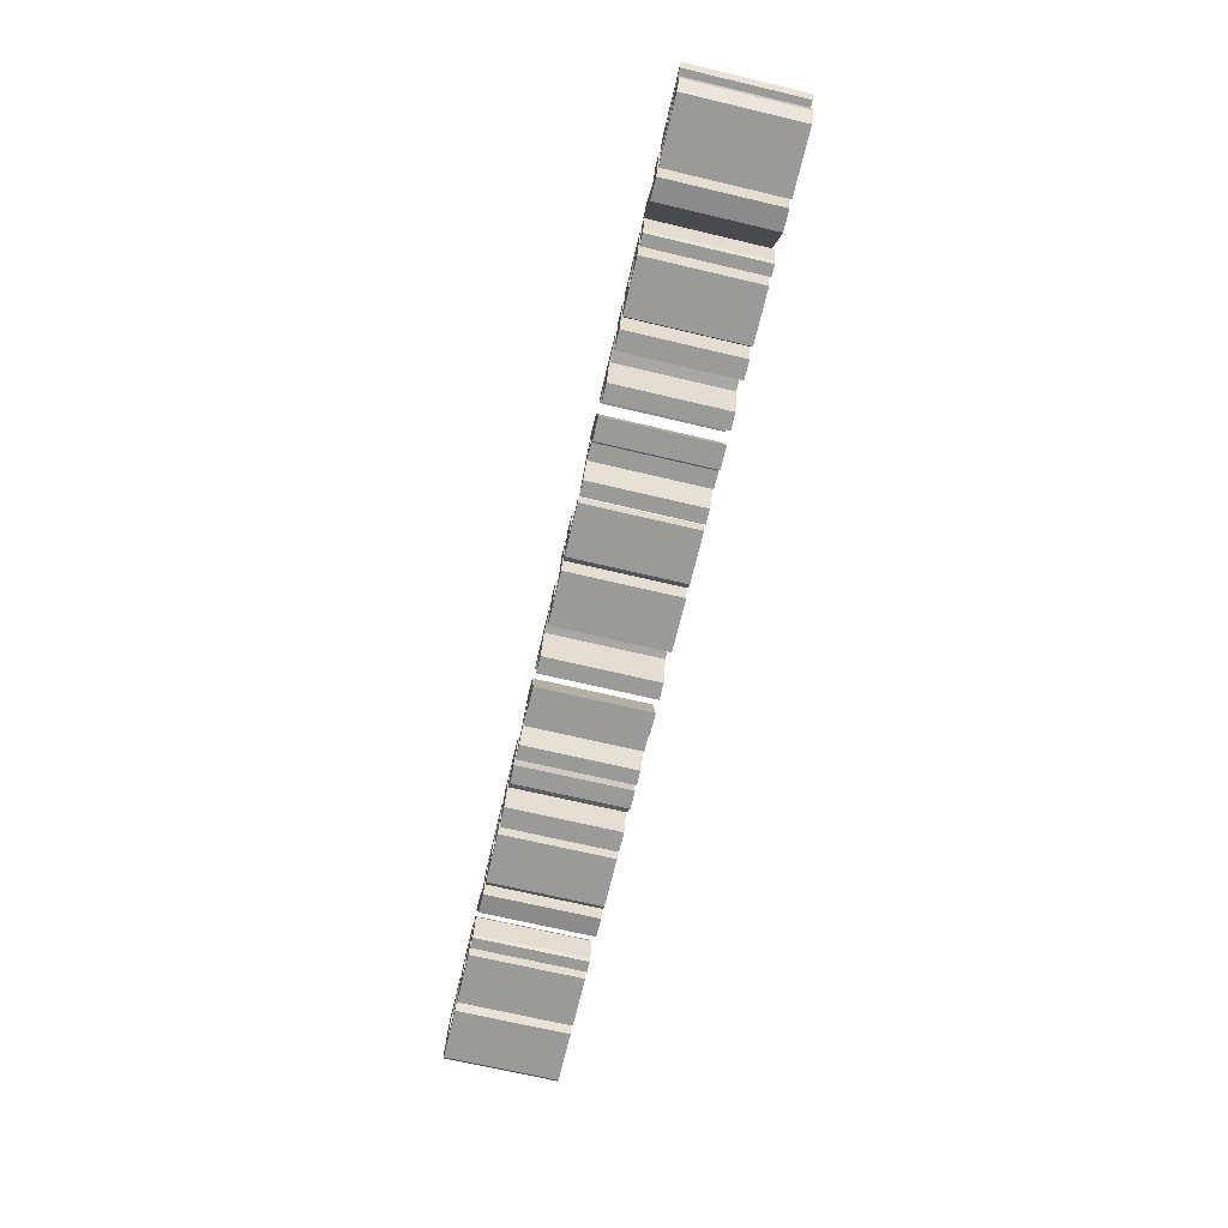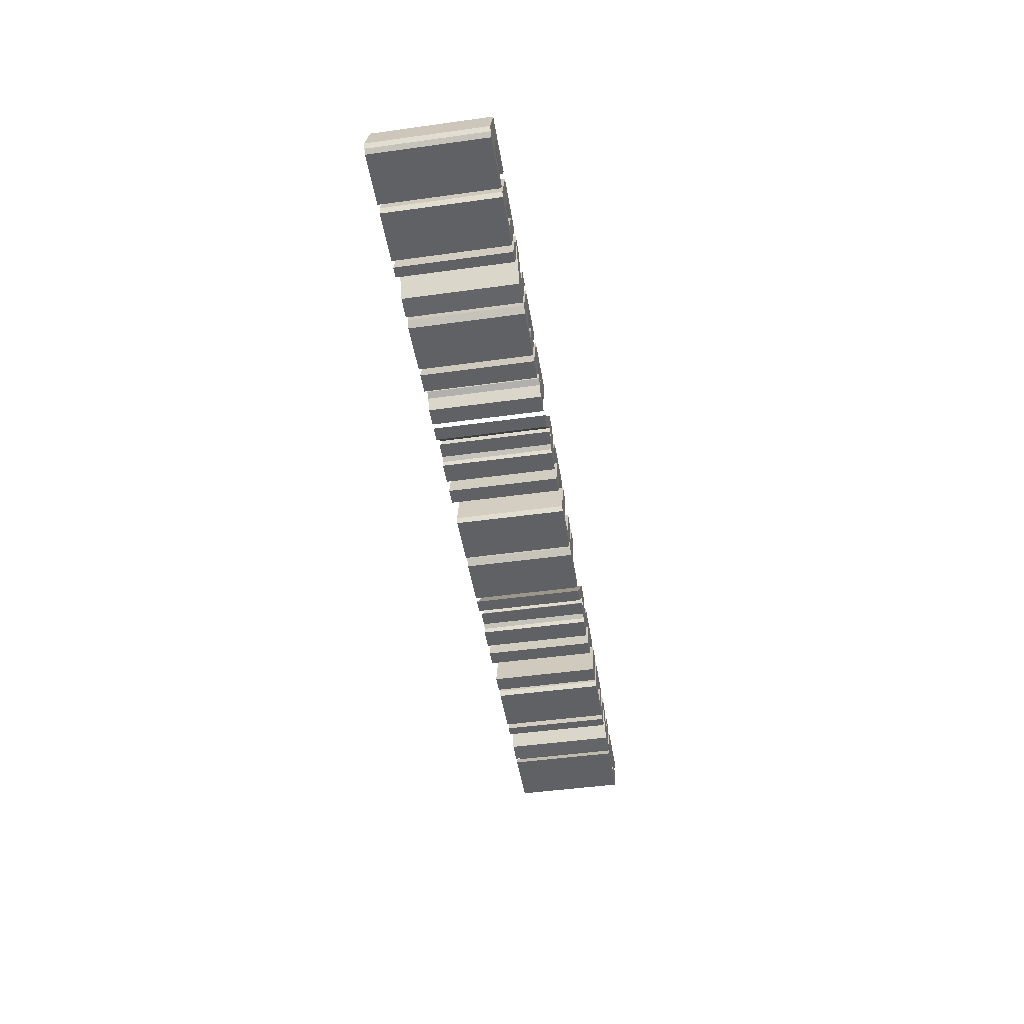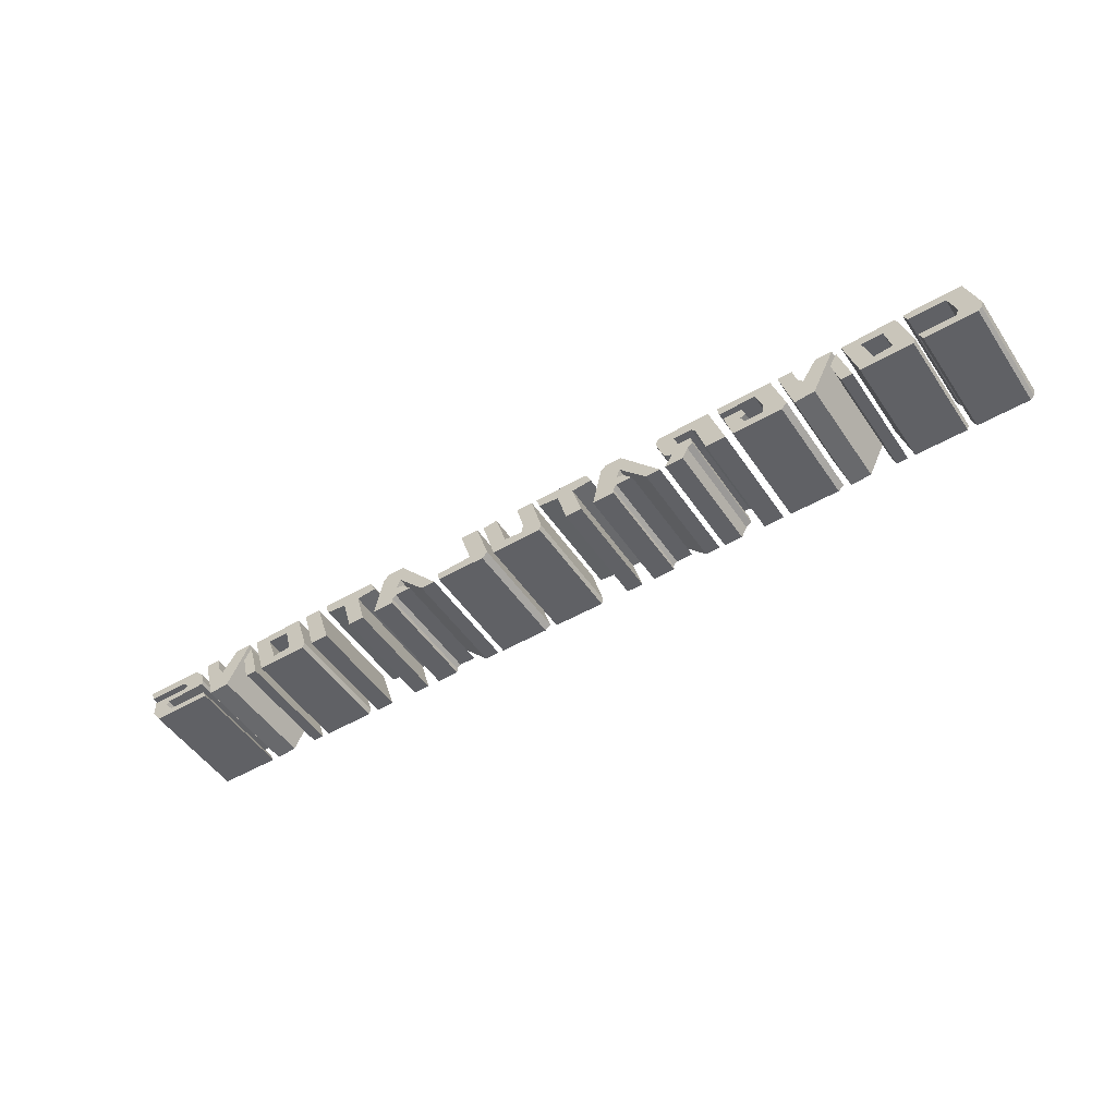
<metadata>
{"format":"obj","ext":"obj","renderer":"f3d","projection":"perspective","resolution":1024,"background":"white","views":[{"elev":-69.2,"azim":76.7,"up":"+Y"},{"elev":-46.4,"azim":-81.0,"up":"+Y"},{"elev":-49.7,"azim":-147.3,"up":"+Y"}]}
</metadata>
<code>
o Object.1
v 24.11 175.7 15.19
v 24.36 175.7 15.19
v 31.98 175.7 15.19
v 31.47 174.5 15.19
v 26.39 174.5 15.19
v 25.38 171.7 15.19
v 25.63 170.7 15.19
v 30.71 170.7 15.19
v 30.2 169.4 15.19
v 23.09 169.4 15.19
v 22.58 169.9 15.19
v 22.33 170.7 15.19
v 24.11 175.7 0
v 24.36 175.7 0
v 31.98 175.7 0
v 31.47 174.5 0
v 26.39 174.5 0
v 25.38 171.7 0
v 25.63 170.7 0
v 30.71 170.7 0
v 30.2 169.4 0
v 23.09 169.4 0
v 22.58 169.9 0
v 22.33 170.7 0
f 2 12 5
f 5 3 2
f 3 15 2
f 15 14 2
f 2 14 1
f 14 13 1
f 1 13 12
f 13 24 12
f 12 24 11
f 6 12 11
f 10 6 11
f 11 23 10
f 23 22 10
f 10 22 9
f 9 7 10
f 7 9 8
f 8 20 7
f 20 19 7
f 7 19 6
f 19 18 6
f 6 18 5
f 18 17 5
f 5 17 4
f 17 16 4
f 4 16 3
f 17 15 16
f 17 18 24
f 17 24 14
f 23 24 18
f 18 19 22
f 22 19 21
f 20 21 19
f 21 20 8
f 9 21 8
f 22 21 9
f 23 18 22
f 10 7 6
f 24 23 11
f 13 14 24
f 14 15 17
f 16 15 3
f 4 3 5
f 12 6 5
f 12 2 1
o Object.2
v 34.77 174.2 15.19
v 34.77 174 15.19
v 34.01 170.9 15.19
v 36.55 170.7 15.19
v 37.82 174.2 15.19
v 33 175.7 15.19
v 33.25 175.7 15.19
v 40.36 175.5 15.19
v 38.58 169.4 15.19
v 31.47 169.4 15.19
v 31.22 170.2 15.19
v 34.77 174.2 0
v 34.77 174 0
v 34.01 170.9 0
v 36.55 170.7 0
v 37.82 174.2 0
v 33 175.7 0
v 33.25 175.7 0
v 40.36 175.5 0
v 38.58 169.4 0
v 31.47 169.4 0
v 31.22 170.2 0
f 25 35 26
f 26 37 25
f 37 36 25
f 25 36 29
f 32 25 29
f 28 32 29
f 29 40 28
f 40 39 28
f 28 39 27
f 27 33 28
f 33 27 34
f 34 45 33
f 45 44 33
f 33 44 32
f 44 43 32
f 32 43 31
f 43 42 31
f 31 42 30
f 35 31 30
f 30 41 35
f 41 46 35
f 35 46 34
f 41 42 46
f 36 46 42
f 42 41 30
f 42 43 36
f 40 36 43
f 43 44 39
f 39 44 38
f 45 38 44
f 45 46 38
f 37 38 46
f 46 45 34
f 27 35 34
f 39 38 27
f 27 38 26
f 40 43 39
f 28 33 32
f 25 32 31
f 36 40 29
f 37 46 36
f 38 37 26
f 35 27 26
f 31 35 25
o Object.3
v 132.6 174.7 15.19
v 132.8 174.5 15.19
v 133.6 172.9 15.19
v 132.8 169.9 15.19
v 132.6 169.4 15.19
v 131 169.4 15.19
v 132.6 174.7 0
v 132.8 174.5 0
v 133.6 172.9 0
v 132.8 169.9 0
v 132.6 169.4 0
v 131 169.4 0
f 47 51 50
f 49 47 50
f 50 56 49
f 56 55 49
f 49 55 48
f 55 54 48
f 48 54 47
f 54 53 47
f 47 53 52
f 53 58 52
f 52 58 51
f 58 57 51
f 58 53 57
f 56 57 53
f 54 55 53
f 56 53 55
f 57 56 50
f 47 49 48
f 51 57 50
f 51 47 52
o Object.4
v 41.12 174.7 15.19
v 41.38 174.5 15.19
v 42.14 172.9 15.19
v 41.38 169.9 15.19
v 41.12 169.4 15.19
v 39.6 169.4 15.19
v 41.12 174.7 0
v 41.38 174.5 0
v 42.14 172.9 0
v 41.38 169.9 0
v 41.12 169.4 0
v 39.6 169.4 0
f 59 63 62
f 61 59 62
f 62 68 61
f 68 67 61
f 61 67 60
f 67 66 60
f 60 66 59
f 66 65 59
f 59 65 64
f 65 70 64
f 64 70 63
f 70 69 63
f 70 65 69
f 68 69 65
f 66 67 65
f 68 65 67
f 69 68 62
f 59 61 60
f 63 69 62
f 63 59 64
o Object.5
v 142.7 175.7 15.19
v 143 175.7 15.19
v 150.9 175.7 15.19
v 150.3 174.5 15.19
v 144.8 174.5 15.19
v 144 173.7 15.19
v 144.2 173.2 15.19
v 149.6 173.2 15.19
v 149.6 171.2 15.19
v 148.3 169.4 15.19
v 139.9 169.4 15.19
v 140.4 170.4 15.19
v 146.3 170.4 15.19
v 147.3 171.7 15.19
v 147 172.2 15.19
v 141.2 172.4 15.19
v 140.9 172.9 15.19
v 141.5 174.5 15.19
v 142.7 175.7 0
v 143 175.7 0
v 150.9 175.7 0
v 150.3 174.5 0
v 144.8 174.5 0
v 144 173.7 0
v 144.2 173.2 0
v 149.6 173.2 0
v 149.6 171.2 0
v 148.3 169.4 0
v 139.9 169.4 0
v 140.4 170.4 0
v 146.3 170.4 0
v 147.3 171.7 0
v 147 172.2 0
v 141.2 172.4 0
v 140.9 172.9 0
v 141.5 174.5 0
f 74 72 75
f 75 93 74
f 93 92 74
f 74 92 73
f 92 91 73
f 73 91 72
f 91 90 72
f 72 90 71
f 76 72 71
f 88 76 71
f 71 89 88
f 89 106 88
f 88 106 87
f 86 88 87
f 87 105 86
f 105 104 86
f 86 104 85
f 77 86 85
f 77 85 78
f 78 96 77
f 96 95 77
f 77 95 76
f 95 94 76
f 76 94 75
f 95 106 94
f 106 95 104
f 103 104 95
f 96 103 95
f 96 97 103
f 97 102 103
f 103 102 84
f 85 103 84
f 85 84 79
f 84 80 79
f 80 98 79
f 98 97 79
f 79 97 78
f 99 98 80
f 81 99 80
f 83 81 80
f 81 83 82
f 82 100 81
f 101 100 82
f 100 101 99
f 83 101 82
f 102 101 83
f 102 98 101
f 100 99 81
f 98 99 101
f 83 80 84
f 84 102 83
f 97 98 102
f 97 96 78
f 85 79 78
f 104 103 85
f 105 106 104
f 86 77 88
f 106 105 87
f 89 94 106
f 89 90 94
f 93 94 90
f 76 88 77
f 90 89 71
f 91 92 90
f 93 90 92
f 94 93 75
f 72 76 75
f 72 74 73
o Object.6
v 133.1 175.7 15.19
v 133.3 175.7 15.19
v 135.4 175.7 15.19
v 137.4 172.7 15.19
v 138.2 173.7 15.19
v 138.7 175.7 15.19
v 140.7 175.7 15.19
v 138.9 169.4 15.19
v 136.1 169.6 15.19
v 133.1 175.7 0
v 133.3 175.7 0
v 135.4 175.7 0
v 137.4 172.7 0
v 138.2 173.7 0
v 138.7 175.7 0
v 140.7 175.7 0
v 138.9 169.4 0
v 136.1 169.6 0
f 107 114 110
f 108 107 110
f 109 108 110
f 110 119 109
f 119 118 109
f 119 117 118
f 118 117 108
f 119 116 117
f 117 116 107
f 107 116 115
f 116 124 115
f 115 124 114
f 124 123 114
f 114 123 113
f 123 122 113
f 113 122 112
f 111 113 112
f 112 121 111
f 121 120 111
f 111 120 110
f 121 122 120
f 120 122 119
f 110 113 111
f 122 121 112
f 123 119 122
f 124 116 123
f 119 123 116
f 120 119 110
f 109 118 108
f 108 117 107
f 113 110 114
f 114 107 115
o Object.7
v 126.2 174.2 15.19
v 126.2 174 15.19
v 125.5 170.9 15.19
v 128 170.7 15.19
v 129.3 174.2 15.19
v 124.4 175.7 15.19
v 124.7 175.7 15.19
v 131.8 175.5 15.19
v 130 169.4 15.19
v 122.9 169.4 15.19
v 122.7 170.2 15.19
v 126.2 174.2 0
v 126.2 174 0
v 125.5 170.9 0
v 128 170.7 0
v 129.3 174.2 0
v 124.4 175.7 0
v 124.7 175.7 0
v 131.8 175.5 0
v 130 169.4 0
v 122.9 169.4 0
v 122.7 170.2 0
f 125 135 126
f 126 137 125
f 137 136 125
f 125 136 129
f 132 125 129
f 128 132 129
f 129 140 128
f 140 139 128
f 128 139 127
f 127 133 128
f 133 127 134
f 134 145 133
f 145 144 133
f 133 144 132
f 144 143 132
f 132 143 131
f 143 142 131
f 131 142 130
f 135 131 130
f 130 141 135
f 141 146 135
f 135 146 134
f 141 142 146
f 136 146 142
f 142 141 130
f 142 143 136
f 140 136 143
f 143 144 139
f 139 144 138
f 145 138 144
f 145 146 138
f 137 138 146
f 146 145 134
f 127 135 134
f 139 138 127
f 127 138 126
f 140 143 139
f 128 133 132
f 125 132 131
f 136 140 129
f 137 146 136
f 138 137 126
f 135 127 126
f 131 135 125
o Object.8
v 120.9 175.7 15.19
v 121.1 175.7 15.19
v 123.2 175.7 15.19
v 121.4 169.4 15.19
v 118.8 169.4 15.19
v 120.9 175.7 0
v 121.1 175.7 0
v 123.2 175.7 0
v 121.4 169.4 0
v 118.8 169.4 0
f 150 147 151
f 151 156 150
f 156 155 150
f 150 155 149
f 155 154 149
f 149 154 148
f 147 149 148
f 148 153 147
f 153 152 147
f 153 154 152
f 154 153 148
f 155 152 154
f 156 152 155
f 152 156 151
f 147 152 151
f 149 147 150
o Object.9
v 112 175.7 15.19
v 112.2 175.7 15.19
v 119.6 175.7 15.19
v 119.1 174.2 15.19
v 116.3 174 15.19
v 115 169.4 15.19
v 112.8 169.4 15.19
v 114 174 15.19
v 111.2 174.2 15.19
v 112 175.7 0
v 112.2 175.7 0
v 119.6 175.7 0
v 119.1 174.2 0
v 116.3 174 0
v 115 169.4 0
v 112.8 169.4 0
v 114 174 0
v 111.2 174.2 0
f 165 158 157
f 157 166 165
f 166 174 165
f 165 174 164
f 159 165 164
f 159 164 161
f 160 159 161
f 161 170 160
f 170 169 160
f 170 168 169
f 169 168 159
f 159 168 158
f 168 167 158
f 167 168 174
f 173 174 168
f 170 173 168
f 173 170 172
f 173 172 163
f 164 173 163
f 163 172 162
f 163 162 161
f 162 171 161
f 172 171 162
f 170 171 172
f 171 170 161
f 160 169 159
f 163 161 164
f 174 173 164
f 166 167 174
f 167 166 157
f 158 167 157
f 165 159 158
o Object.10
v 106.7 175.7 15.19
v 106.9 175.7 15.19
v 108.9 175.7 15.19
v 109.7 175 15.19
v 111 169.4 15.19
v 107.9 169.4 15.19
v 107.9 170.2 15.19
v 107.4 170.7 15.19
v 105.1 170.7 15.19
v 106.4 171.9 15.19
v 107.4 172.2 15.19
v 106.9 173.5 15.19
v 103.1 169.4 15.19
v 101.1 169.4 15.19
v 106.7 175.7 0
v 106.9 175.7 0
v 108.9 175.7 0
v 109.7 175 0
v 111 169.4 0
v 107.9 169.4 0
v 107.9 170.2 0
v 107.4 170.7 0
v 105.1 170.7 0
v 106.4 171.9 0
v 107.4 172.2 0
v 106.9 173.5 0
v 103.1 169.4 0
v 101.1 169.4 0
f 175 187 186
f 186 179 175
f 175 179 176
f 176 190 175
f 190 189 175
f 175 189 188
f 189 202 188
f 188 202 187
f 202 201 187
f 202 189 201
f 200 201 189
f 189 193 200
f 200 193 199
f 200 199 185
f 186 200 185
f 185 199 184
f 182 185 184
f 182 184 183
f 183 197 182
f 197 196 182
f 182 196 181
f 196 195 181
f 181 195 180
f 179 181 180
f 180 194 179
f 194 193 179
f 179 193 178
f 178 177 179
f 178 192 177
f 192 191 177
f 177 191 176
f 193 191 192
f 190 191 193
f 193 192 178
f 194 195 193
f 181 179 185
f 195 194 180
f 195 196 199
f 198 199 196
f 197 198 196
f 198 197 183
f 184 198 183
f 185 182 181
f 199 198 184
f 199 193 195
f 201 200 186
f 190 193 189
f 191 190 176
f 179 177 176
f 185 179 186
f 187 201 186
f 187 175 188
o Object.11
v 94.46 175.7 15.19
v 94.72 175.7 15.19
v 97 175.7 15.19
v 95.48 170.9 15.19
v 100.6 170.7 15.19
v 100.3 169.4 15.19
v 93.45 169.4 15.19
v 92.69 170.2 15.19
v 94.46 175.7 0
v 94.72 175.7 0
v 97 175.7 0
v 95.48 170.9 0
v 100.6 170.7 0
v 100.3 169.4 0
v 93.45 169.4 0
v 92.69 170.2 0
f 206 208 207
f 207 215 206
f 215 214 206
f 206 214 205
f 204 206 205
f 205 213 204
f 213 212 204
f 204 212 203
f 212 211 203
f 203 211 210
f 210 206 203
f 206 210 209
f 210 218 209
f 218 217 209
f 209 217 208
f 217 216 208
f 216 217 214
f 217 218 214
f 211 214 218
f 211 218 210
f 211 212 214
f 213 214 212
f 206 204 203
f 214 213 205
f 215 216 214
f 216 215 207
f 208 216 207
f 206 209 208
o Object.12
v 85.83 175.7 15.19
v 86.08 175.7 15.19
v 88.11 175.7 15.19
v 87.1 171.9 15.19
v 87.35 170.7 15.19
v 89.89 170.9 15.19
v 91.42 175.7 15.19
v 93.45 175.5 15.19
v 91.67 169.4 15.19
v 84.56 169.4 15.19
v 84.3 170.2 15.19
v 85.83 175.7 0
v 86.08 175.7 0
v 88.11 175.7 0
v 87.1 171.9 0
v 87.35 170.7 0
v 89.89 170.9 0
v 91.42 175.7 0
v 93.45 175.5 0
v 91.67 169.4 0
v 84.56 169.4 0
v 84.3 170.2 0
f 225 227 226
f 226 237 225
f 237 236 225
f 225 236 224
f 236 235 224
f 224 235 223
f 228 224 223
f 228 223 229
f 229 240 228
f 240 239 228
f 228 239 227
f 239 238 227
f 238 239 235
f 234 235 239
f 240 234 239
f 234 240 233
f 234 233 222
f 223 234 222
f 222 233 221
f 220 222 221
f 221 232 220
f 232 231 220
f 220 231 219
f 231 230 219
f 219 230 229
f 229 222 219
f 230 231 233
f 232 233 231
f 222 220 219
f 233 232 221
f 230 233 240
f 230 240 229
f 222 229 223
f 224 228 227
f 235 234 223
f 236 238 235
f 237 238 236
f 238 237 226
f 227 238 226
f 224 227 225
o Object.13
v 77.45 175.7 15.19
v 77.7 175.7 15.19
v 85.07 175.7 15.19
v 84.56 174.2 15.19
v 81.76 174 15.19
v 80.49 169.4 15.19
v 78.21 169.4 15.19
v 79.48 174 15.19
v 76.68 174.2 15.19
v 77.45 175.7 0
v 77.7 175.7 0
v 85.07 175.7 0
v 84.56 174.2 0
v 81.76 174 0
v 80.49 169.4 0
v 78.21 169.4 0
v 79.48 174 0
v 76.68 174.2 0
f 249 242 241
f 241 250 249
f 250 258 249
f 249 258 248
f 243 249 248
f 243 248 245
f 244 243 245
f 245 254 244
f 254 253 244
f 254 252 253
f 253 252 243
f 243 252 242
f 252 251 242
f 251 252 258
f 257 258 252
f 254 257 252
f 257 254 256
f 257 256 247
f 248 257 247
f 247 256 246
f 247 246 245
f 246 255 245
f 256 255 246
f 254 255 256
f 255 254 245
f 244 253 243
f 247 245 248
f 258 257 248
f 250 251 258
f 251 250 241
f 242 251 241
f 249 243 242
o Object.14
v 72.11 175.7 15.19
v 72.37 175.7 15.19
v 74.4 175.7 15.19
v 75.16 175 15.19
v 76.43 169.4 15.19
v 73.38 169.4 15.19
v 73.38 170.2 15.19
v 72.87 170.7 15.19
v 70.59 170.7 15.19
v 71.86 171.9 15.19
v 72.87 172.2 15.19
v 72.37 173.5 15.19
v 68.56 169.4 15.19
v 66.52 169.4 15.19
v 72.11 175.7 0
v 72.37 175.7 0
v 74.4 175.7 0
v 75.16 175 0
v 76.43 169.4 0
v 73.38 169.4 0
v 73.38 170.2 0
v 72.87 170.7 0
v 70.59 170.7 0
v 71.86 171.9 0
v 72.87 172.2 0
v 72.37 173.5 0
v 68.56 169.4 0
v 66.52 169.4 0
f 259 271 270
f 270 263 259
f 259 263 260
f 260 274 259
f 274 273 259
f 259 273 272
f 273 286 272
f 272 286 271
f 286 285 271
f 286 273 285
f 284 285 273
f 273 277 284
f 284 277 283
f 284 283 269
f 270 284 269
f 269 283 268
f 266 269 268
f 266 268 267
f 267 281 266
f 281 280 266
f 266 280 265
f 280 279 265
f 265 279 264
f 263 265 264
f 264 278 263
f 278 277 263
f 263 277 262
f 262 261 263
f 262 276 261
f 276 275 261
f 261 275 260
f 277 275 276
f 274 275 277
f 277 276 262
f 278 279 277
f 265 263 269
f 279 278 264
f 279 280 283
f 282 283 280
f 281 282 280
f 282 281 267
f 268 282 267
f 269 266 265
f 283 282 268
f 283 277 279
f 285 284 270
f 274 277 273
f 275 274 260
f 263 261 260
f 269 263 270
f 271 285 270
f 271 259 272
o Object.15
v 59.16 175.7 15.19
v 59.41 175.7 15.19
v 66.27 175.7 15.19
v 66.78 175.2 15.19
v 66.78 174.2 15.19
v 65.76 171.7 15.19
v 64.75 171.2 15.19
v 65.76 169.4 15.19
v 63.22 169.4 15.19
v 62.46 170.9 15.19
v 61.7 171.4 15.19
v 61.95 172.7 15.19
v 63.73 172.7 15.19
v 64.24 174.2 15.19
v 61.7 174.2 15.19
v 61.19 173.7 15.19
v 59.92 169.4 15.19
v 57.13 169.4 15.19
v 59.16 175.7 0
v 59.41 175.7 0
v 66.27 175.7 0
v 66.78 175.2 0
v 66.78 174.2 0
v 65.76 171.7 0
v 64.75 171.2 0
v 65.76 169.4 0
v 63.22 169.4 0
v 62.46 170.9 0
v 61.7 171.4 0
v 61.95 172.7 0
v 63.73 172.7 0
v 64.24 174.2 0
v 61.7 174.2 0
v 61.19 173.7 0
v 59.92 169.4 0
v 57.13 169.4 0
f 304 288 287
f 287 305 304
f 305 322 304
f 304 322 303
f 303 302 304
f 303 321 302
f 321 320 302
f 302 320 301
f 302 301 288
f 301 289 288
f 289 307 288
f 307 306 288
f 306 307 319
f 306 319 320
f 306 320 322
f 318 319 307
f 317 318 307
f 313 317 307
f 313 307 311
f 313 311 312
f 313 312 294
f 295 313 294
f 294 293 295
f 293 289 295
f 289 299 295
f 295 299 296
f 296 314 295
f 315 314 296
f 297 315 296
f 316 315 297
f 298 316 297
f 297 299 298
f 299 317 298
f 317 316 298
f 316 317 315
f 314 315 317
f 299 297 296
f 289 300 299
f 300 318 299
f 293 290 289
f 290 308 289
f 309 308 290
f 291 309 290
f 290 292 291
f 292 310 291
f 311 310 292
f 293 311 292
f 311 308 310
f 310 309 291
f 309 310 308
f 292 290 293
f 314 313 295
f 294 312 293
f 312 311 293
f 307 308 311
f 314 317 313
f 318 317 299
f 319 318 300
f 301 319 300
f 308 307 289
f 289 301 300
f 320 319 301
f 322 320 321
f 322 321 303
f 305 306 322
f 306 305 287
f 288 306 287
f 304 302 288
o Object.16
v 50.27 175.7 15.19
v 50.52 175.7 15.19
v 57.89 175.7 15.19
v 57.63 174.5 15.19
v 52.55 174.5 15.19
v 51.54 171.9 15.19
v 51.79 170.7 15.19
v 54.33 170.7 15.19
v 54.84 171.7 15.19
v 54.08 171.9 15.19
v 54.59 173.2 15.19
v 57.13 173.2 15.19
v 56.11 169.4 15.19
v 49.25 169.4 15.19
v 48.49 170.2 15.19
v 50.27 175.7 0
v 50.52 175.7 0
v 57.89 175.7 0
v 57.63 174.5 0
v 52.55 174.5 0
v 51.54 171.9 0
v 51.79 170.7 0
v 54.33 170.7 0
v 54.84 171.7 0
v 54.08 171.9 0
v 54.59 173.2 0
v 57.13 173.2 0
v 56.11 169.4 0
v 49.25 169.4 0
v 48.49 170.2 0
f 324 337 327
f 327 325 324
f 325 340 324
f 340 339 324
f 324 339 323
f 339 338 323
f 323 338 337
f 338 352 337
f 337 352 336
f 336 328 337
f 336 329 328
f 329 344 328
f 344 343 328
f 328 343 327
f 343 342 327
f 327 342 326
f 342 341 326
f 326 341 325
f 342 340 341
f 342 343 352
f 342 352 339
f 352 343 351
f 343 344 351
f 351 344 350
f 351 350 335
f 336 351 335
f 335 350 334
f 330 335 334
f 330 334 331
f 331 346 330
f 346 345 330
f 330 345 329
f 346 349 345
f 349 350 345
f 346 347 349
f 348 349 347
f 348 347 332
f 333 348 332
f 332 334 333
f 334 349 333
f 332 347 331
f 349 348 333
f 347 346 331
f 334 332 331
f 329 335 330
f 350 349 334
f 345 350 344
f 345 344 329
f 335 329 336
f 352 351 336
f 338 339 352
f 339 340 342
f 341 340 325
f 326 325 327
f 337 328 327
f 337 324 323
o Object.17
v 41.63 175.7 15.19
v 41.89 175.7 15.19
v 43.92 175.7 15.19
v 45.95 172.7 15.19
v 46.71 173.7 15.19
v 47.22 175.7 15.19
v 49.25 175.7 15.19
v 47.47 169.4 15.19
v 44.68 169.6 15.19
v 41.63 175.7 0
v 41.89 175.7 0
v 43.92 175.7 0
v 45.95 172.7 0
v 46.71 173.7 0
v 47.22 175.7 0
v 49.25 175.7 0
v 47.47 169.4 0
v 44.68 169.6 0
f 353 360 356
f 355 353 356
f 356 365 355
f 365 364 355
f 355 364 354
f 364 363 354
f 354 363 353
f 363 362 353
f 353 362 361
f 362 370 361
f 361 370 360
f 370 369 360
f 360 369 359
f 369 368 359
f 359 368 358
f 357 359 358
f 358 367 357
f 367 366 357
f 357 366 356
f 367 368 366
f 366 368 365
f 356 359 357
f 368 367 358
f 369 365 368
f 365 369 362
f 370 362 369
f 363 364 362
f 365 362 364
f 366 365 356
f 353 355 354
f 359 356 360
f 360 353 361

</code>
